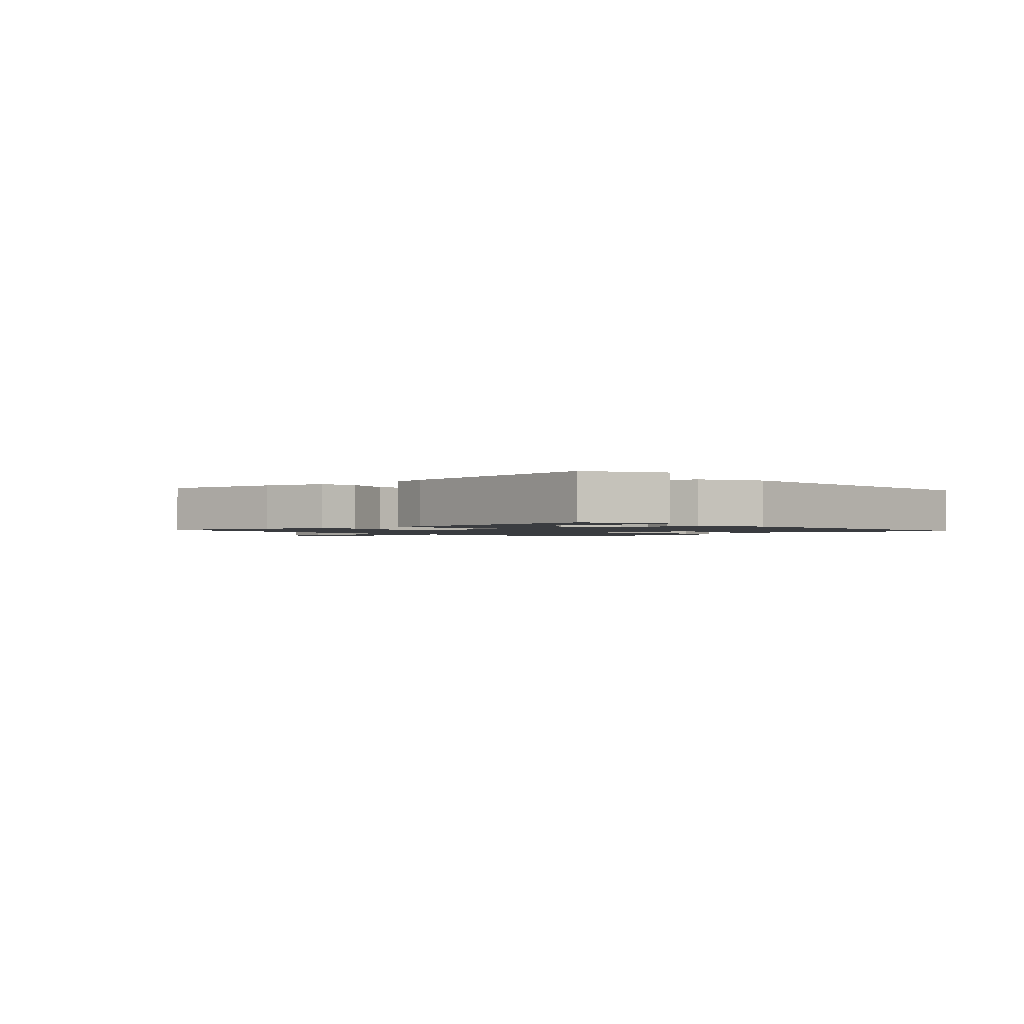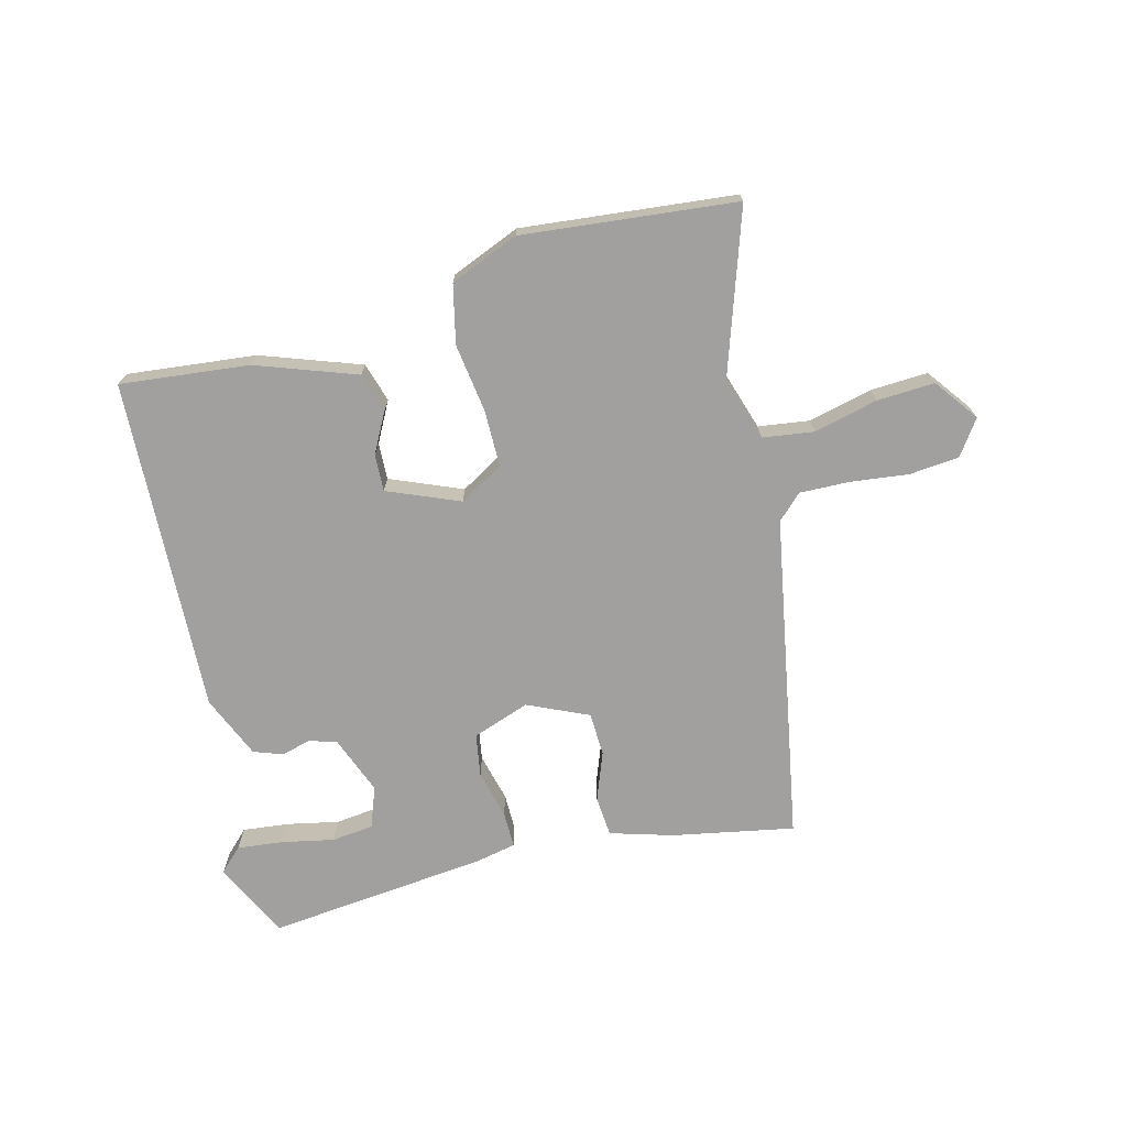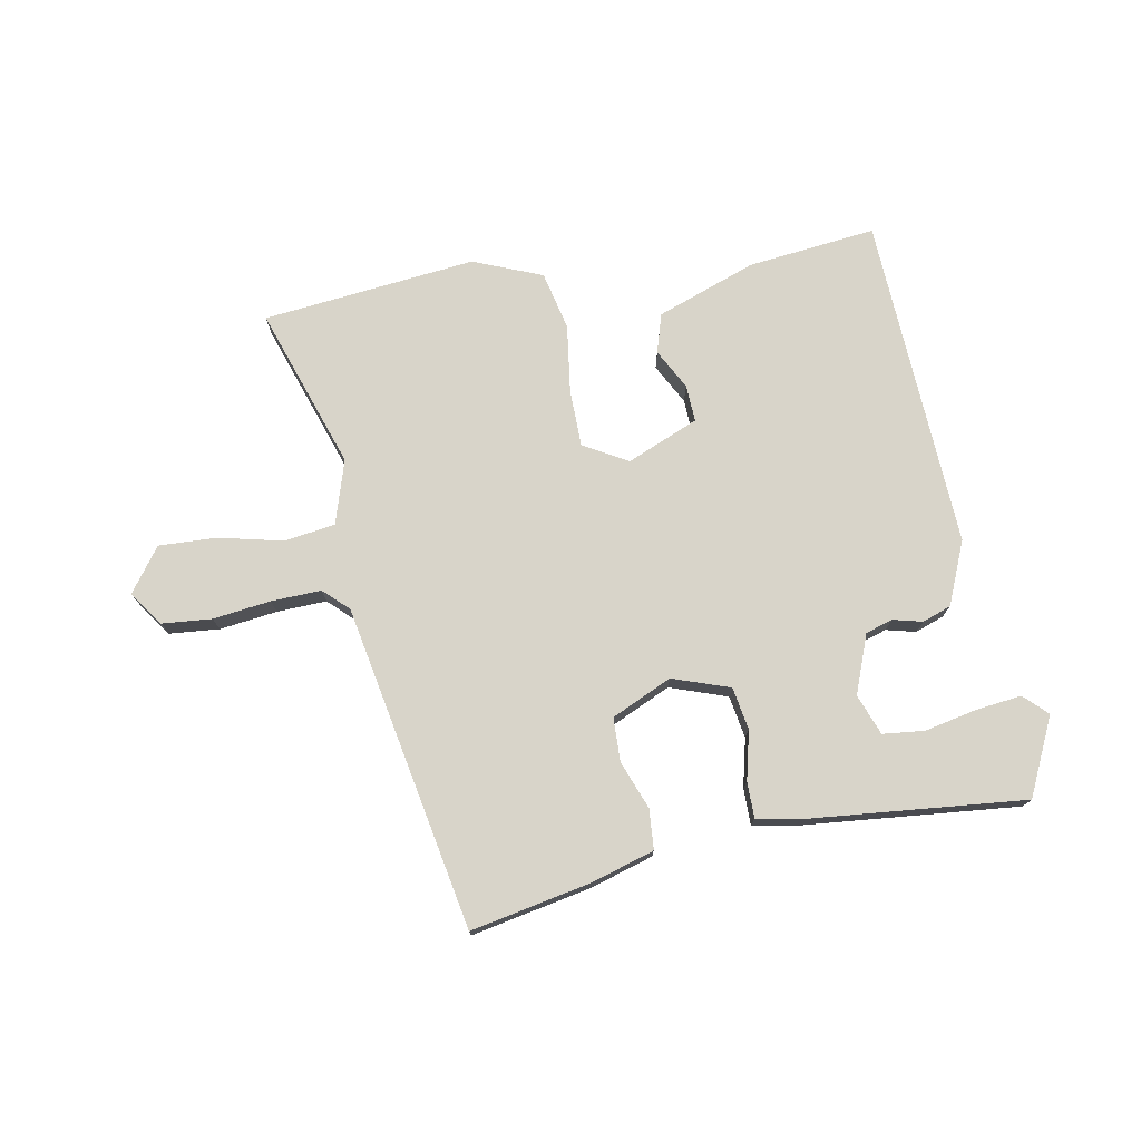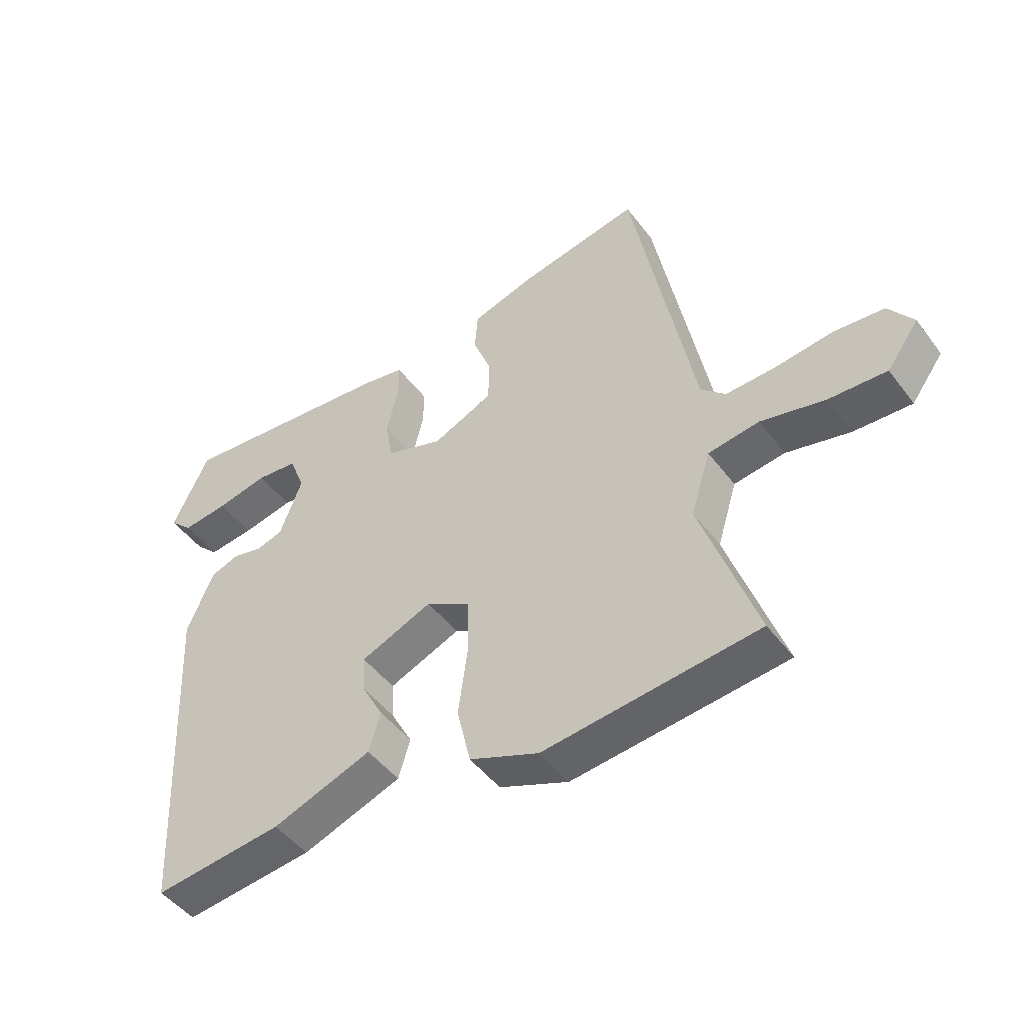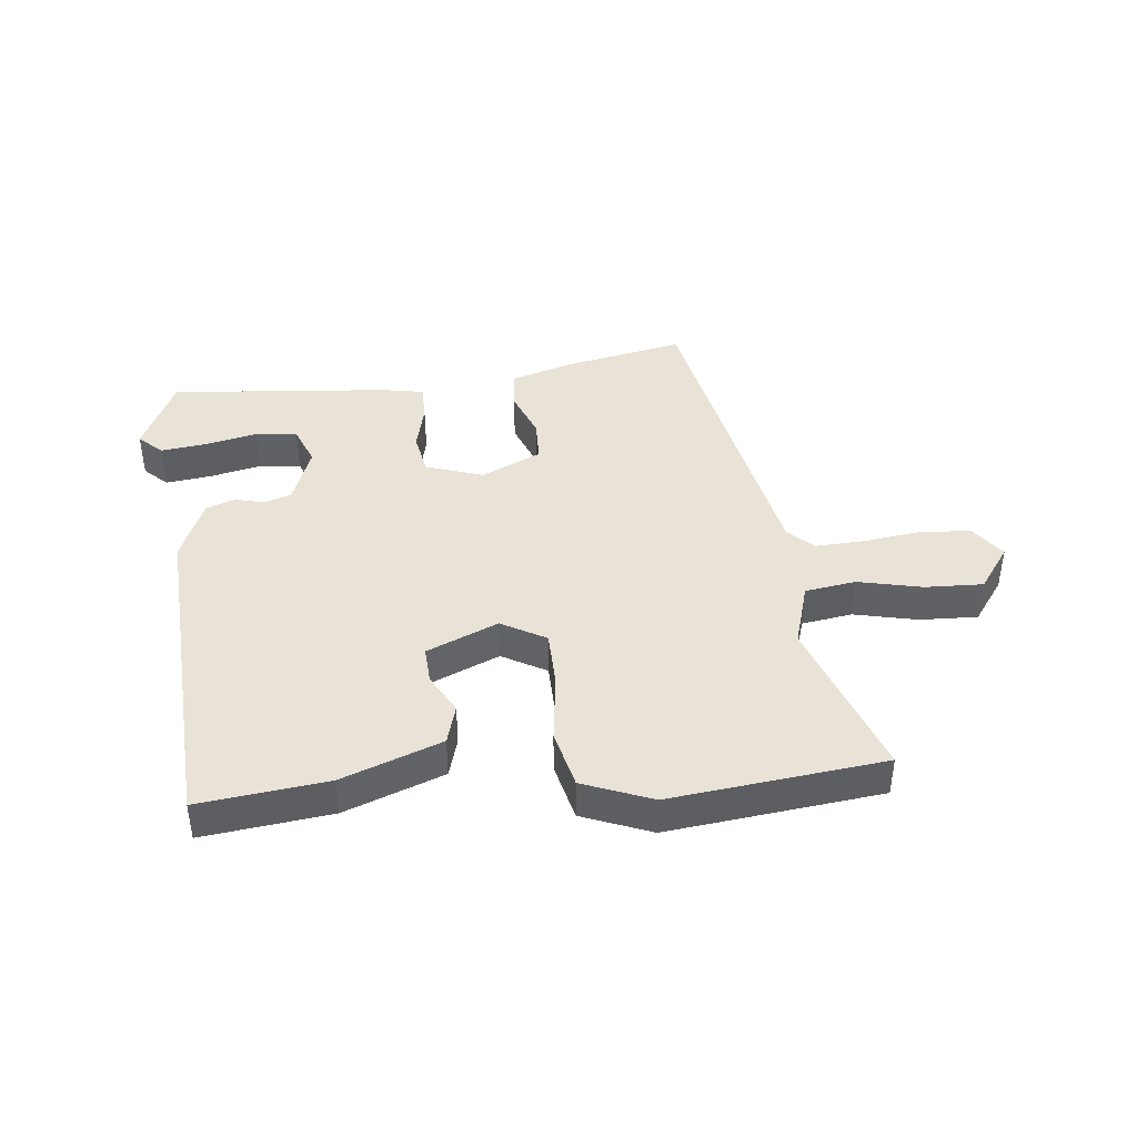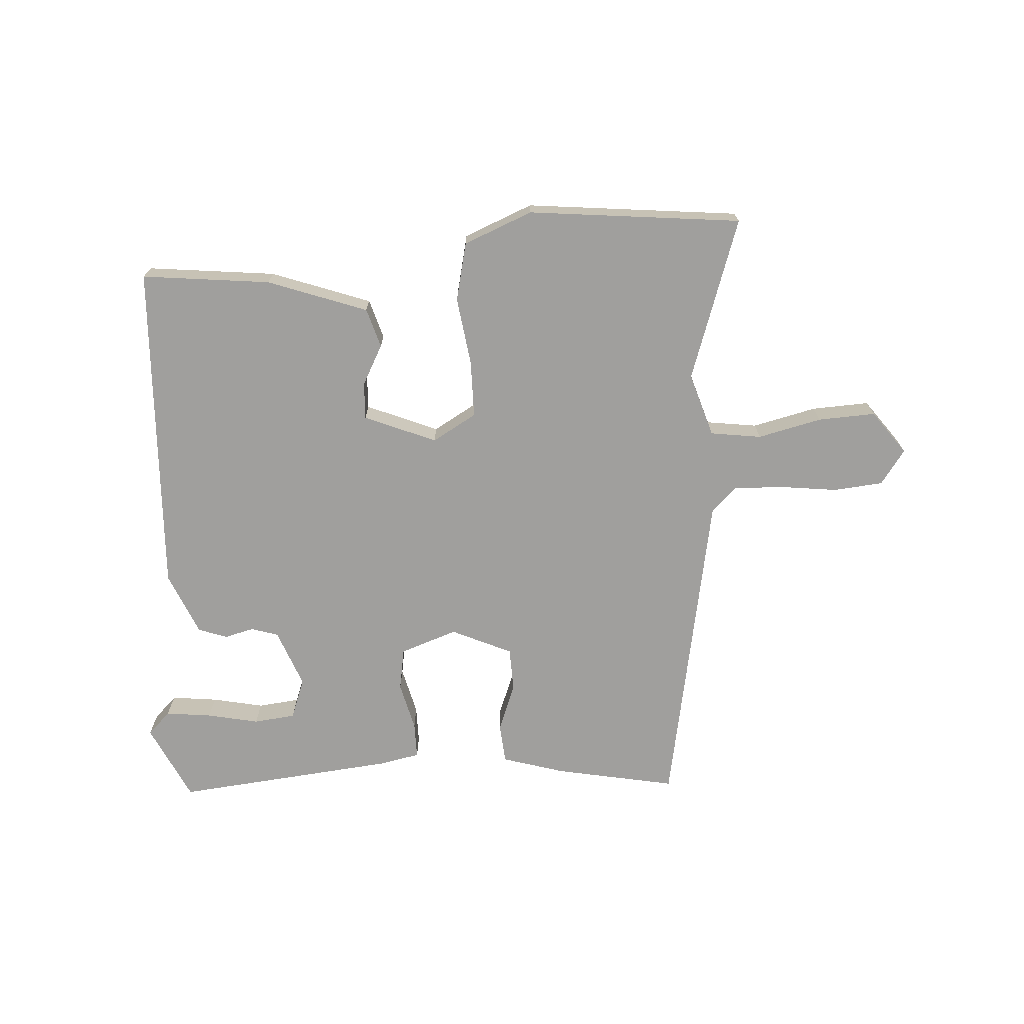
<metadata>
{"format":"obj","ext":"obj","renderer":"f3d","projection":"perspective","resolution":1024,"background":"white","views":[{"elev":-1.5,"azim":45.6,"up":"+Y"},{"elev":-71.8,"azim":-165.1,"up":"+Y"},{"elev":75.1,"azim":-10.3,"up":"+Y"},{"elev":-47.3,"azim":-145.1,"up":"+Z"},{"elev":41.9,"azim":173.6,"up":"+Y"},{"elev":-71.3,"azim":-176.1,"up":"+Y"}]}
</metadata>
<code>
v 0.452 0.07 -0.482
v 0.243 0.07 -0.458
v 0.082 0.07 -0.399
v 0.063 0.07 -0.335
v 0.098 0.07 -0.27
v 0.101 0.07 -0.21
v -0.015 0.07 -0.161
v -0.087 0.07 -0.202
v -0.088 0.07 -0.295
v -0.073 0.07 -0.406
v -0.095 0.07 -0.501
v -0.207 0.07 -0.546
v -0.554 0.07 -0.508
v -0.464 0.07 -0.245
v -0.496 0.07 -0.141
v -0.579 0.07 -0.129
v -0.683 0.07 -0.153
v -0.777 0.07 -0.157
v -0.829 0.07 -0.086
v -0.789 0.07 -0.03
v -0.708 0.07 -0.023
v -0.614 0.07 -0.035
v -0.533 0.07 -0.038
v -0.493 0.07 0
v -0.393 0.07 0.528
v -0.197 0.07 0.489
v -0.095 0.07 0.458
v -0.09 0.07 0.393
v -0.12 0.07 0.315
v -0.118 0.07 0.244
v -0.02 0.07 0.199
v 0.073 0.07 0.231
v 0.085 0.07 0.3
v 0.066 0.07 0.379
v 0.066 0.07 0.438
v 0.133 0.07 0.451
v 0.491 0.07 0.485
v 0.55 0.07 0.36
v 0.513 0.07 0.324
v 0.438 0.07 0.333
v 0.354 0.07 0.351
v 0.286 0.07 0.344
v 0.261 0.07 0.278
v 0.297 0.07 0.183
v 0.341 0.07 0.169
v 0.389 0.07 0.181
v 0.436 0.07 0.164
v 0.479 0.07 0.062
v 0.452 0 -0.482
v 0.243 0 -0.458
v 0.082 0 -0.399
v 0.063 0 -0.335
v 0.098 0 -0.27
v 0.101 0 -0.21
v -0.015 0 -0.161
v -0.087 0 -0.202
v -0.088 0 -0.295
v -0.073 0 -0.406
v -0.095 0 -0.501
v -0.207 0 -0.546
v -0.554 0 -0.508
v -0.464 0 -0.245
v -0.496 0 -0.141
v -0.579 0 -0.129
v -0.683 0 -0.153
v -0.777 0 -0.157
v -0.829 0 -0.086
v -0.789 0 -0.03
v -0.708 0 -0.023
v -0.614 0 -0.035
v -0.533 0 -0.038
v -0.493 0 0
v -0.393 0 0.528
v -0.197 0 0.489
v -0.095 0 0.458
v -0.09 0 0.393
v -0.12 0 0.315
v -0.118 0 0.244
v -0.02 0 0.199
v 0.073 0 0.231
v 0.085 0 0.3
v 0.066 0 0.379
v 0.066 0 0.438
v 0.133 0 0.451
v 0.491 0 0.485
v 0.55 0 0.36
v 0.513 0 0.324
v 0.438 0 0.333
v 0.354 0 0.351
v 0.286 0 0.344
v 0.261 0 0.278
v 0.297 0 0.183
v 0.341 0 0.169
v 0.389 0 0.181
v 0.436 0 0.164
v 0.479 0 0.062
f 3 4 5
f 2 3 5
f 1 2 5
f 48 1 5
f 47 48 5
f 46 47 5
f 45 46 5
f 44 45 5 6
f 43 44 6 7
f 42 43 7 8
f 39 40 41
f 38 39 41
f 37 38 41
f 36 37 41
f 35 36 41
f 35 41 42
f 33 34 35 42
f 32 33 42
f 27 28 29
f 26 27 29
f 25 26 29
f 24 25 29
f 23 24 29 30
f 20 21 22
f 19 20 22
f 18 19 22
f 17 18 22
f 16 17 22
f 15 16 22 23
f 12 13 14
f 11 12 14
f 10 11 14
f 9 10 14
f 8 9 14 15
f 32 42 8 15
f 15 23 30 31
f 15 31 32
f 53 52 51
f 53 51 50
f 53 50 49
f 53 49 96
f 53 96 95
f 53 95 94
f 53 94 93
f 54 53 93 92
f 55 54 92 91
f 56 55 91 90
f 89 88 87
f 89 87 86
f 89 86 85
f 89 85 84
f 89 84 83
f 90 89 83
f 90 83 82 81
f 90 81 80
f 77 76 75
f 77 75 74
f 77 74 73
f 77 73 72
f 78 77 72 71
f 70 69 68
f 70 68 67
f 70 67 66
f 70 66 65
f 70 65 64
f 71 70 64 63
f 62 61 60
f 62 60 59
f 62 59 58
f 62 58 57
f 63 62 57 56
f 63 56 90 80
f 79 78 71 63
f 80 79 63
f 1 49 50 2
f 2 50 51 3
f 3 51 52 4
f 4 52 53 5
f 5 53 54 6
f 6 54 55 7
f 7 55 56 8
f 8 56 57 9
f 9 57 58 10
f 10 58 59 11
f 11 59 60 12
f 12 60 61 13
f 13 61 62 14
f 14 62 63 15
f 15 63 64 16
f 16 64 65 17
f 17 65 66 18
f 18 66 67 19
f 19 67 68 20
f 20 68 69 21
f 21 69 70 22
f 22 70 71 23
f 23 71 72 24
f 24 72 73 25
f 25 73 74 26
f 26 74 75 27
f 27 75 76 28
f 28 76 77 29
f 29 77 78 30
f 30 78 79 31
f 31 79 80 32
f 32 80 81 33
f 33 81 82 34
f 34 82 83 35
f 35 83 84 36
f 36 84 85 37
f 37 85 86 38
f 38 86 87 39
f 39 87 88 40
f 40 88 89 41
f 41 89 90 42
f 42 90 91 43
f 43 91 92 44
f 44 92 93 45
f 45 93 94 46
f 46 94 95 47
f 47 95 96 48
f 48 96 49 1

</code>
